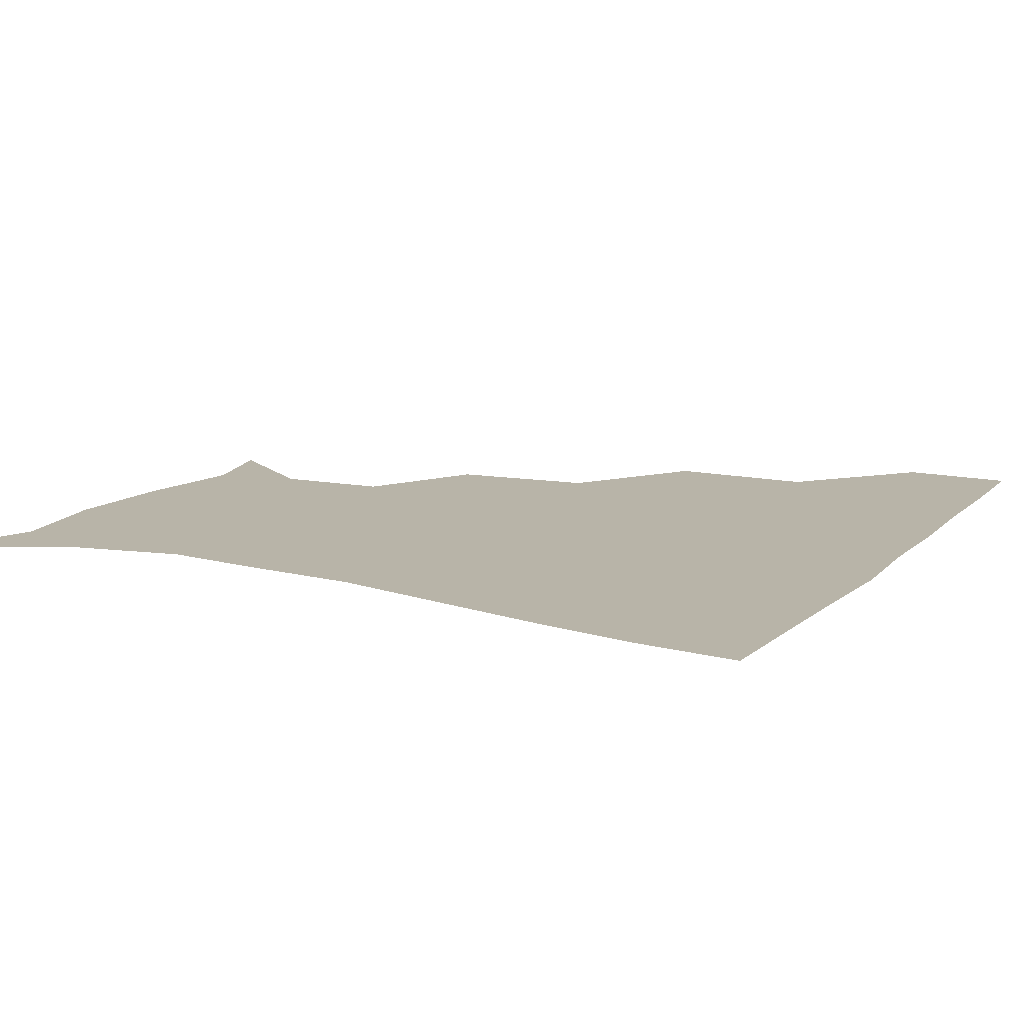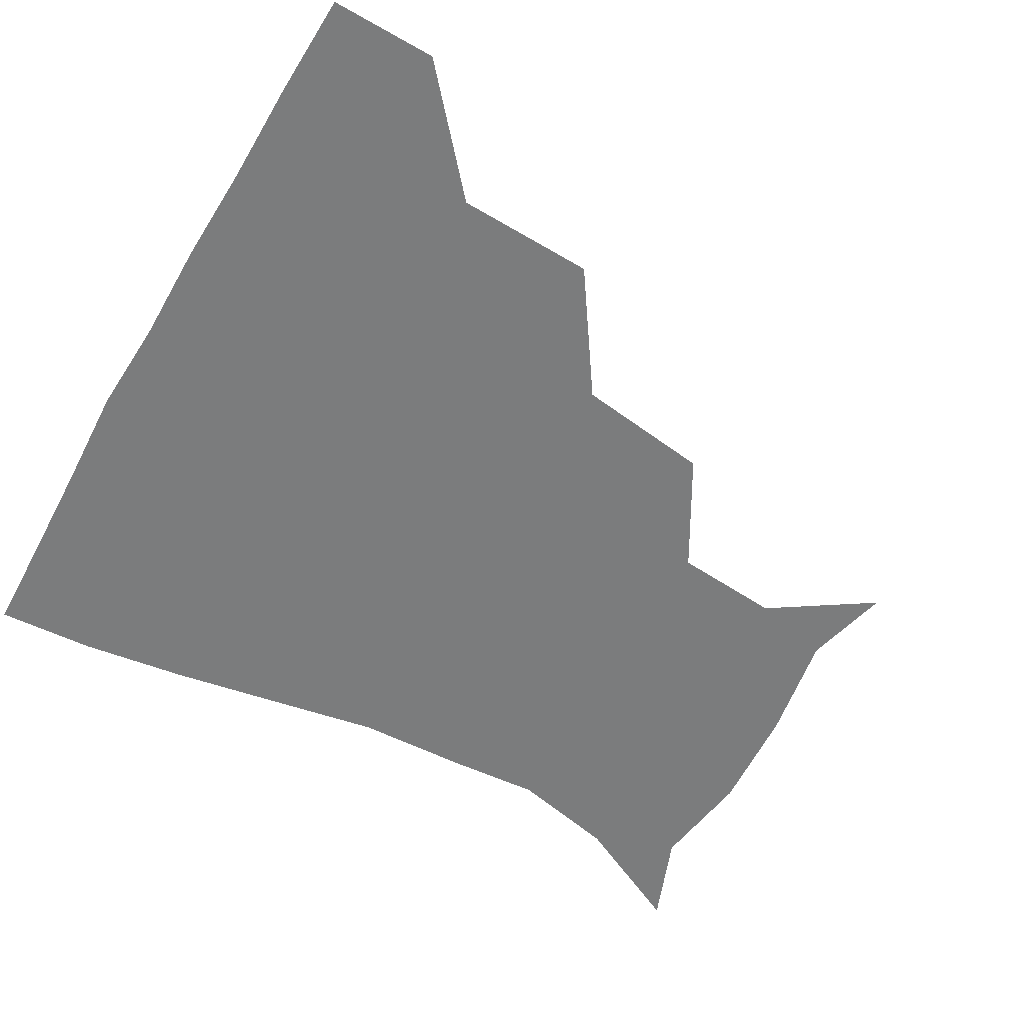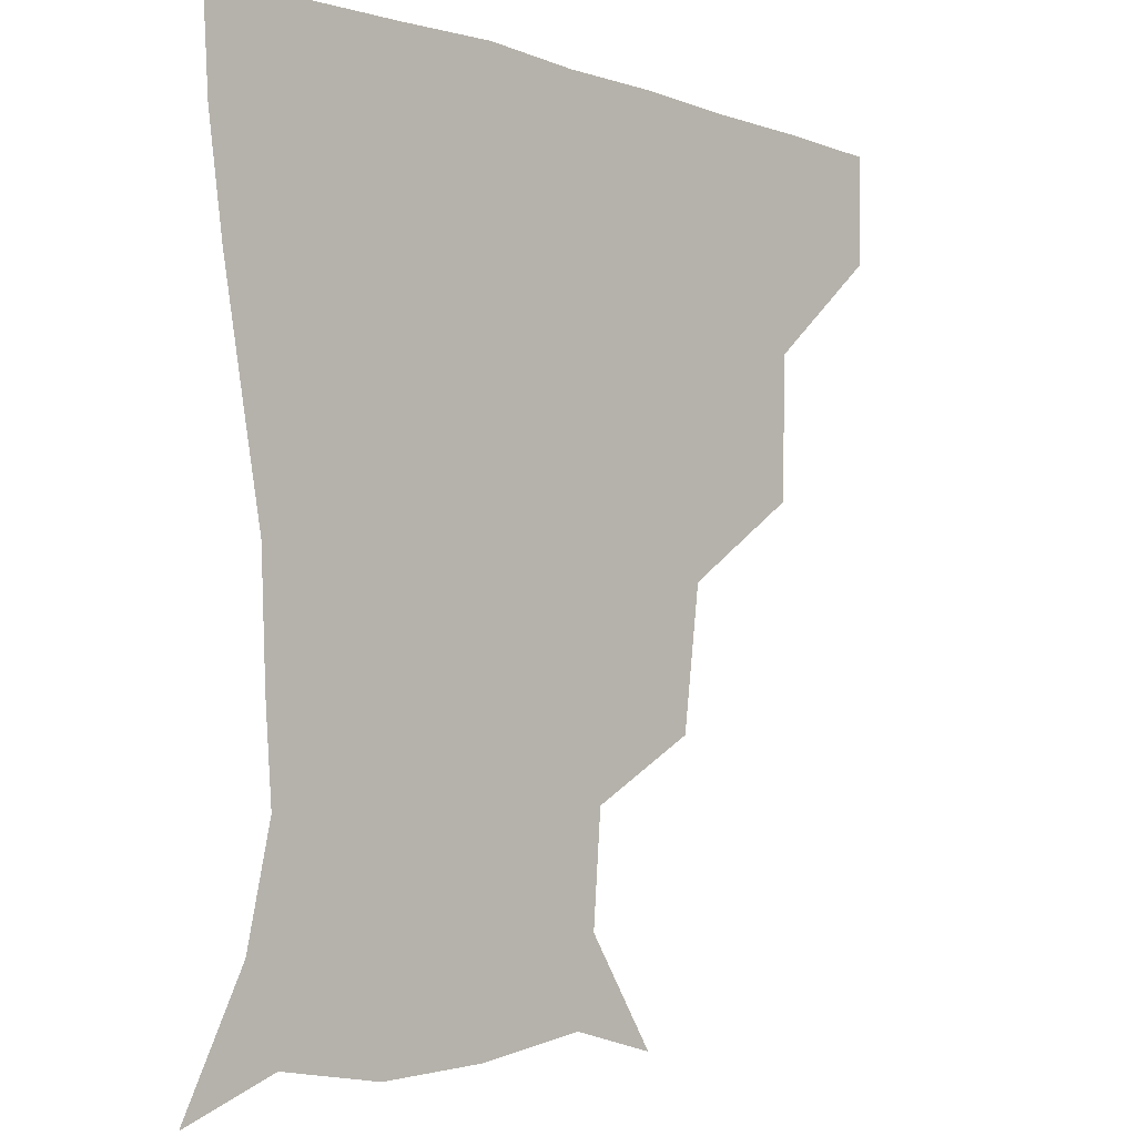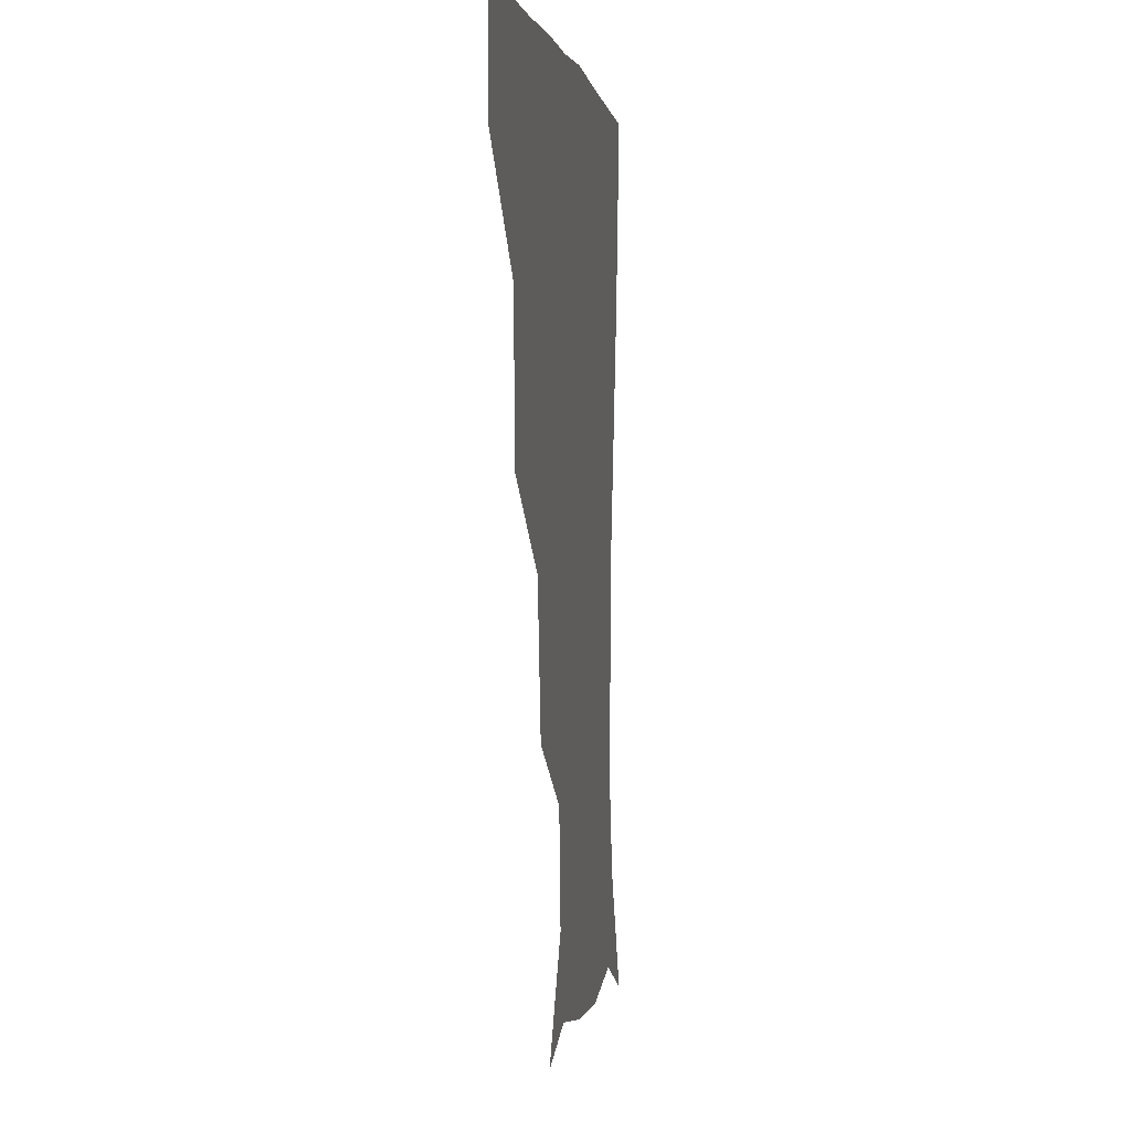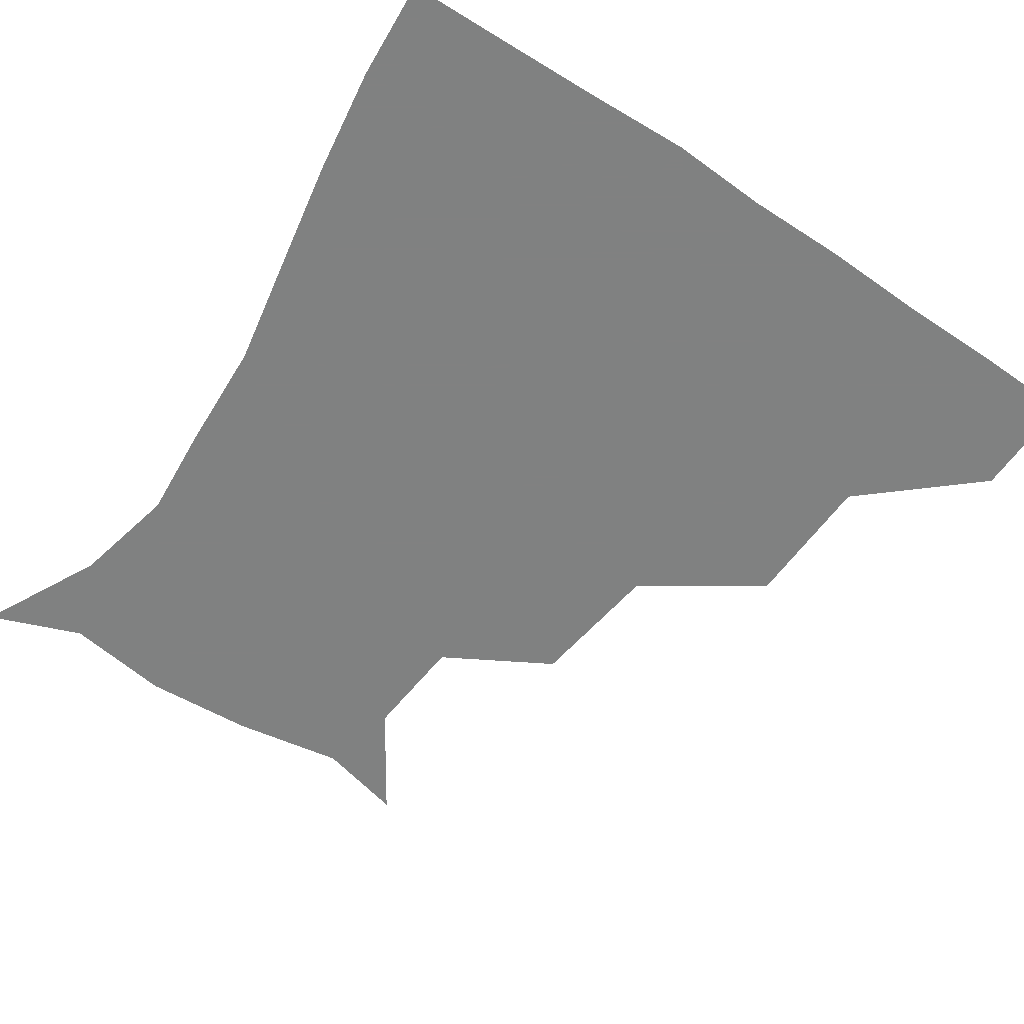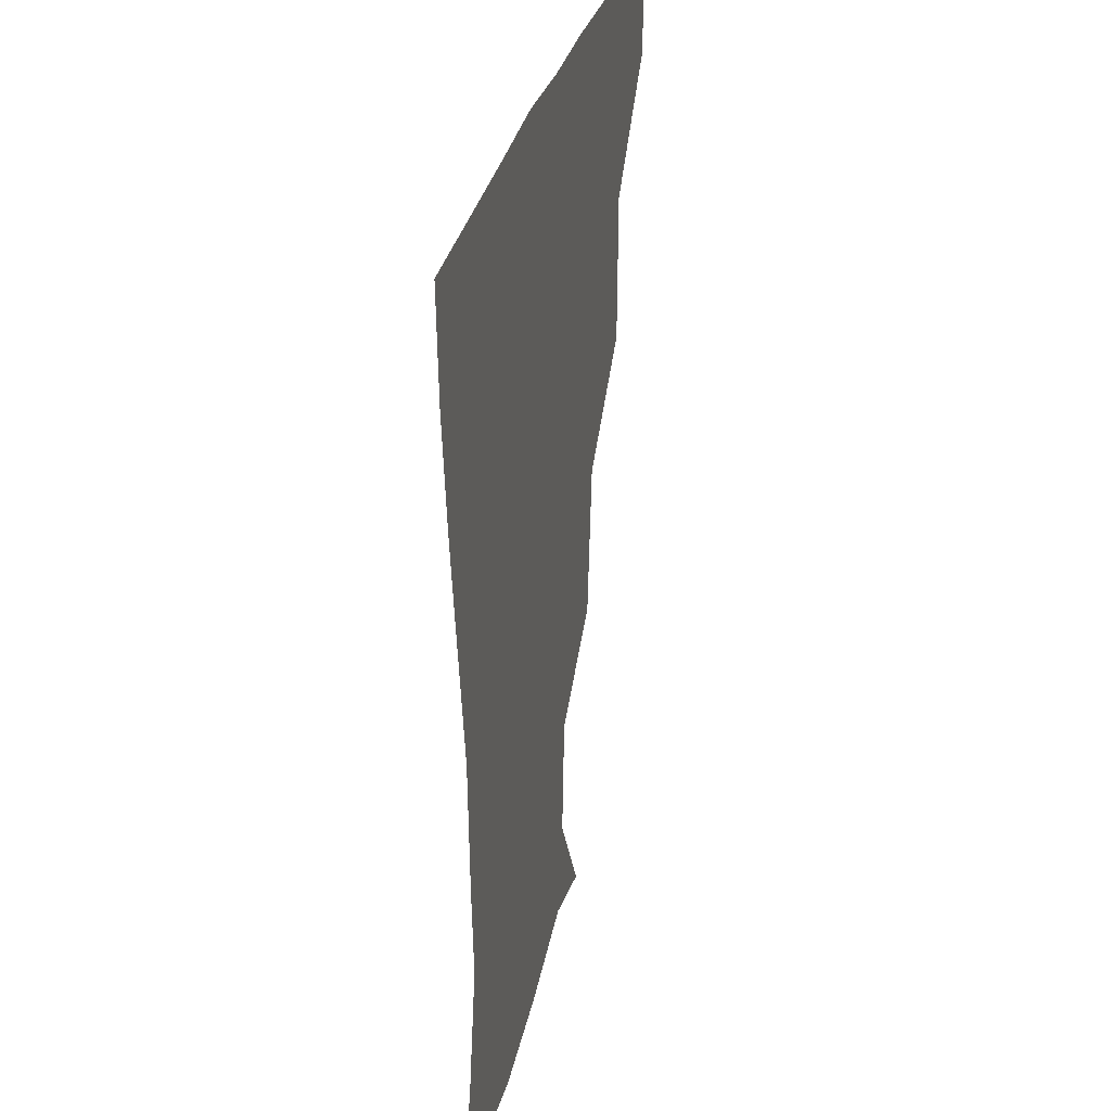
<metadata>
{"format":"obj","ext":"obj","renderer":"f3d","projection":"perspective","resolution":1024,"background":"white","views":[{"elev":13.0,"azim":117.9,"up":"+Z"},{"elev":-58.7,"azim":-119.8,"up":"+Z"},{"elev":-5.2,"azim":134.0,"up":"+Y"},{"elev":1.9,"azim":-82.4,"up":"+Y"},{"elev":-60.3,"azim":146.0,"up":"+Z"},{"elev":29.0,"azim":101.6,"up":"+Y"}]}
</metadata>
<code>
v 451.7 358.9 0
v 451.4 390.4 0
v 487.1 287.6 0
v 486 328.8 0
v 483.3 360.8 0
v 481.7 391.2 0
v 527.9 222.9 0
v 522.6 263.3 0
v 517.5 302.3 0
v 515.2 333.1 0
v 513.1 361.8 0
v 511.9 391.4 0
v 542.7 141.9 0
v 562.8 172.6 0
v 560.3 204.3 0
v 551.3 238.4 0
v 547.3 274.3 0
v 546 306.8 0
v 544.3 334.4 0
v 542.7 362.4 0
v 541.3 392.4 0
v 568.6 148.4 0
v 583.1 181.7 0
v 580.5 214.1 0
v 576.4 247 0
v 574.3 278.5 0
v 574.1 308.7 0
v 573.6 334.9 0
v 573.2 362.1 0
v 571 392.2 0
v 601.4 142.7 0
v 605.2 181.1 0
v 602.4 219.2 0
v 601.6 250.5 0
v 601.7 280 0
v 601.9 308.3 0
v 602.5 335.4 0
v 602.4 362.3 0
v 599.7 393.6 0
v 634.1 140.5 0
v 627.2 185 0
v 624.8 220.3 0
v 625.8 250 0
v 627.6 279.8 0
v 629.5 308.3 0
v 630.8 335.1 0
v 632.1 362.4 0
v 630 392.1 0
v 665.2 145 0
v 649.6 183.2 0
v 646.3 215.5 0
v 648.5 243.8 0
v 651.3 274.5 0
v 654.8 306 0
v 658.4 334.6 0
v 660.6 362.5 0
v 660.7 391 0
v 692.8 134.1 0
v 674.8 170.4 0
v 667.8 202.3 0
v 670 229.1 0
v 671.6 263.7 0
v 677.6 295.9 0
v 683.6 329.1 0
v 688.3 360.9 0
v 690.2 390 0
v 721 391 0
f 4 5 1
f 1 5 2
f 5 6 2
f 8 9 3
f 3 9 4
f 9 10 4
f 4 10 5
f 10 11 5
f 5 11 6
f 11 12 6
f 15 16 7
f 7 16 8
f 16 17 8
f 8 17 9
f 17 18 9
f 9 18 10
f 18 19 10
f 10 19 11
f 19 20 11
f 11 20 12
f 20 21 12
f 13 22 14
f 22 23 14
f 14 23 15
f 23 24 15
f 15 24 16
f 24 25 16
f 16 25 17
f 25 26 17
f 17 26 18
f 26 27 18
f 18 27 19
f 27 28 19
f 19 28 20
f 28 29 20
f 20 29 21
f 29 30 21
f 22 31 23
f 31 32 23
f 23 32 24
f 32 33 24
f 24 33 25
f 33 34 25
f 25 34 26
f 34 35 26
f 26 35 27
f 35 36 27
f 27 36 28
f 36 37 28
f 28 37 29
f 37 38 29
f 29 38 30
f 38 39 30
f 31 40 32
f 40 41 32
f 32 41 33
f 41 42 33
f 33 42 34
f 42 43 34
f 34 43 35
f 43 44 35
f 35 44 36
f 44 45 36
f 36 45 37
f 45 46 37
f 37 46 38
f 46 47 38
f 38 47 39
f 47 48 39
f 40 49 41
f 49 50 41
f 41 50 42
f 50 51 42
f 42 51 43
f 51 52 43
f 43 52 44
f 52 53 44
f 44 53 45
f 53 54 45
f 45 54 46
f 54 55 46
f 46 55 47
f 55 56 47
f 47 56 48
f 56 57 48
f 49 58 50
f 58 59 50
f 50 59 51
f 59 60 51
f 51 60 52
f 60 61 52
f 52 61 53
f 61 62 53
f 53 62 54
f 62 63 54
f 54 63 55
f 63 64 55
f 55 64 56
f 64 65 56
f 56 65 57
f 65 66 57

</code>
